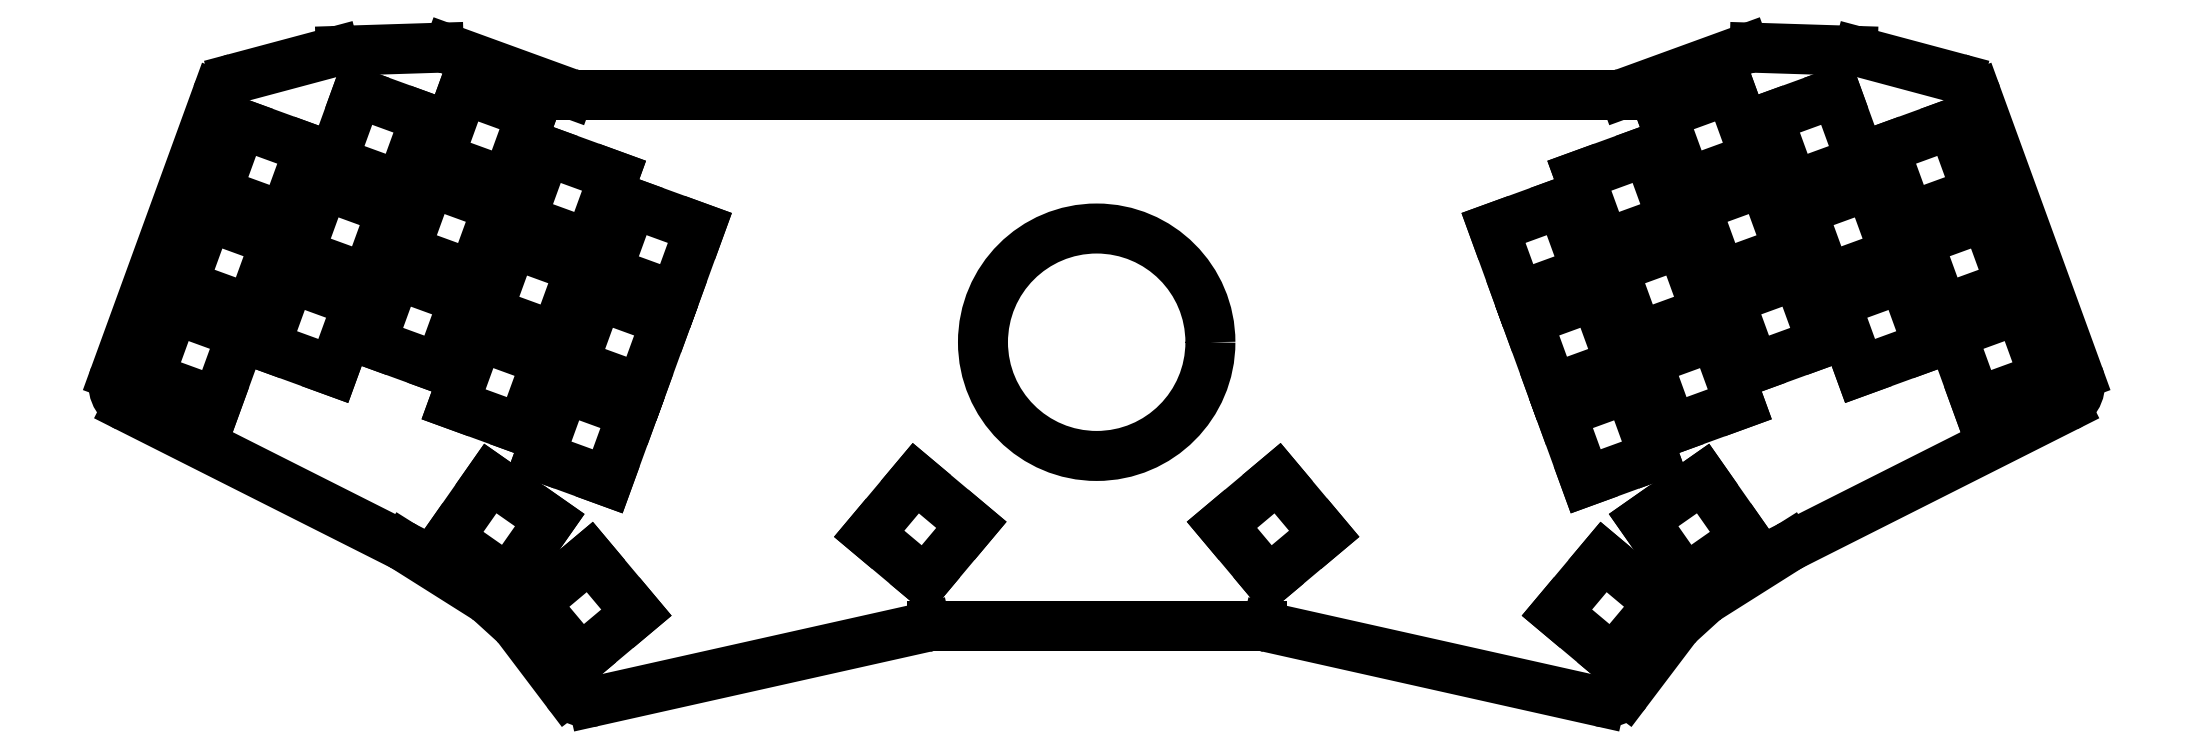
<metadata>
{"format":"dxf","ext":"dxf","renderer":"ezdxf+matplotlib","layout":"modelspace","background":"white","min_lineweight":24,"dpi":150}
</metadata>
<code>
0
SECTION
2
ENTITIES
0
LINE
8
0
10
16.05
20
-121.7
11
35.73
21
-67.6
0
LINE
8
0
10
39.14
20
-64.48
11
58.47
21
-59.31
0
LINE
8
0
10
59.61
20
-59.14
11
78.52
21
-58.54
0
LINE
8
0
10
80.39
20
-58.84
11
103.6
21
-67.31
0
LINE
8
0
10
105.4
20
-67.61
11
305.4
21
-67.61
0
LINE
8
0
10
307.1
20
-67.31
11
330.4
21
-58.84
0
LINE
8
0
10
332.3
20
-58.54
11
351.2
21
-59.14
0
LINE
8
0
10
352.3
20
-59.31
11
371.6
21
-64.48
0
LINE
8
0
10
375
20
-67.6
11
394.7
21
-121.7
0
LINE
8
0
10
392.3
20
-127.9
11
339.3
21
-154.5
0
LINE
8
0
10
338.9
20
-154.8
11
323.1
21
-164.7
0
LINE
8
0
10
322.4
20
-165.3
11
317.7
21
-169.6
0
LINE
8
0
10
317.1
20
-170.3
11
307.6
21
-182.8
0
LINE
8
0
10
302.5
20
-184.6
11
238.3
21
-170.3
0
LINE
8
0
10
237.2
20
-170.2
11
173.6
21
-170.2
0
LINE
8
0
10
172.5
20
-170.3
11
108.3
21
-184.6
0
LINE
8
0
10
103.2
20
-182.8
11
93.71
21
-170.3
0
LINE
8
0
10
93.09
20
-169.6
11
88.36
21
-165.3
0
LINE
8
0
10
87.66
20
-164.7
11
71.85
21
-154.8
0
LINE
8
0
10
71.43
20
-154.5
11
18.5
21
-127.9
0
ARC
8
0
10
40.43
20
-69.31
40
5
50
105
51
160
0
ARC
8
0
10
59.76
20
-64.14
40
5
50
91.8
51
105
0
ARC
8
0
10
78.68
20
-63.54
40
5
50
70
51
91.8
0
ARC
8
0
10
105.4
20
-62.61
40
5
50
250
51
270
0
ARC
8
0
10
305.4
20
-62.61
40
5
50
270
51
290
0
ARC
8
0
10
332.1
20
-63.54
40
5
50
88.2
51
110
0
ARC
8
0
10
351
20
-64.14
40
5
50
75.01
51
88.2
0
ARC
8
0
10
370.3
20
-69.31
40
5
50
20
51
75.01
0
ARC
8
0
10
390
20
-123.4
40
5
50
296.7
51
20
0
ARC
8
0
10
341.6
20
-159
40
5
50
116.7
51
122.3
0
ARC
8
0
10
325.8
20
-169
40
5
50
122.3
51
132.3
0
ARC
8
0
10
321.1
20
-173.3
40
5
50
132.3
51
142.9
0
ARC
8
0
10
303.6
20
-179.8
40
5
50
257.4
51
322.9
0
ARC
8
0
10
237.2
20
-175.2
40
5
50
77.38
51
90
0
ARC
8
0
10
173.6
20
-175.2
40
5
50
90
51
102.6
0
ARC
8
0
10
107.2
20
-179.8
40
5
50
217.1
51
282.6
0
ARC
8
0
10
89.73
20
-173.3
40
5
50
37.11
51
47.7
0
ARC
8
0
10
84.99
20
-169
40
5
50
47.7
51
57.75
0
ARC
8
0
10
69.18
20
-159
40
5
50
57.75
51
63.26
0
ARC
8
0
10
20.75
20
-123.4
40
5
50
160
51
243.3
0
LINE
8
0
10
22.6
20
-122.1
11
35.76
21
-126.9
0
LINE
8
0
10
35.76
20
-126.9
11
40.55
21
-113.7
0
LINE
8
0
10
40.55
20
-113.7
11
27.39
21
-108.9
0
LINE
8
0
10
27.39
20
-108.9
11
22.6
21
-122.1
0
LINE
8
0
10
29.1
20
-104.2
11
42.26
21
-109
0
LINE
8
0
10
42.26
20
-109
11
47.05
21
-95.87
0
LINE
8
0
10
47.05
20
-95.87
11
33.89
21
-91.08
0
LINE
8
0
10
33.89
20
-91.08
11
29.1
21
-104.2
0
LINE
8
0
10
35.6
20
-86.39
11
48.76
21
-91.17
0
LINE
8
0
10
48.76
20
-91.17
11
53.55
21
-78.02
0
LINE
8
0
10
53.55
20
-78.02
11
40.39
21
-73.23
0
LINE
8
0
10
40.39
20
-73.23
11
35.6
21
-86.39
0
LINE
8
0
10
45.01
20
-116.1
11
58.16
21
-120.9
0
LINE
8
0
10
58.16
20
-120.9
11
62.95
21
-107.7
0
LINE
8
0
10
62.95
20
-107.7
11
49.8
21
-102.9
0
LINE
8
0
10
49.8
20
-102.9
11
45.01
21
-116.1
0
LINE
8
0
10
51.51
20
-98.24
11
64.66
21
-103
0
LINE
8
0
10
64.66
20
-103
11
69.45
21
-89.87
0
LINE
8
0
10
69.45
20
-89.87
11
56.29
21
-85.08
0
LINE
8
0
10
56.29
20
-85.08
11
51.51
21
-98.24
0
LINE
8
0
10
58
20
-80.39
11
71.16
21
-85.17
0
LINE
8
0
10
71.16
20
-85.17
11
75.95
21
-72.02
0
LINE
8
0
10
75.95
20
-72.02
11
62.79
21
-67.23
0
LINE
8
0
10
62.79
20
-67.23
11
58
21
-80.39
0
LINE
8
0
10
65.46
20
-115.5
11
78.62
21
-120.2
0
LINE
8
0
10
78.62
20
-120.2
11
83.4
21
-107.1
0
LINE
8
0
10
83.4
20
-107.1
11
70.25
21
-102.3
0
LINE
8
0
10
70.25
20
-102.3
11
65.46
21
-115.5
0
LINE
8
0
10
71.96
20
-97.6
11
85.12
21
-102.4
0
LINE
8
0
10
85.12
20
-102.4
11
89.9
21
-89.23
0
LINE
8
0
10
89.9
20
-89.23
11
76.75
21
-84.44
0
LINE
8
0
10
76.75
20
-84.44
11
71.96
21
-97.6
0
LINE
8
0
10
78.46
20
-79.74
11
91.61
21
-84.53
0
LINE
8
0
10
91.61
20
-84.53
11
96.4
21
-71.38
0
LINE
8
0
10
96.4
20
-71.38
11
83.25
21
-66.59
0
LINE
8
0
10
83.25
20
-66.59
11
78.46
21
-79.74
0
LINE
8
0
10
81.37
20
-127.3
11
94.52
21
-132.1
0
LINE
8
0
10
94.52
20
-132.1
11
99.31
21
-118.9
0
LINE
8
0
10
99.31
20
-118.9
11
86.15
21
-114.2
0
LINE
8
0
10
86.15
20
-114.2
11
81.37
21
-127.3
0
LINE
8
0
10
87.86
20
-109.5
11
101
21
-114.2
0
LINE
8
0
10
101
20
-114.2
11
105.8
21
-101.1
0
LINE
8
0
10
105.8
20
-101.1
11
92.65
21
-96.3
0
LINE
8
0
10
92.65
20
-96.3
11
87.86
21
-109.5
0
LINE
8
0
10
94.36
20
-91.6
11
107.5
21
-96.39
0
LINE
8
0
10
107.5
20
-96.39
11
112.3
21
-83.23
0
LINE
8
0
10
112.3
20
-83.23
11
99.15
21
-78.44
0
LINE
8
0
10
99.15
20
-78.44
11
94.36
21
-91.6
0
LINE
8
0
10
97.92
20
-137.4
11
111.1
21
-142.2
0
LINE
8
0
10
111.1
20
-142.2
11
115.9
21
-129
0
LINE
8
0
10
115.9
20
-129
11
102.7
21
-124.2
0
LINE
8
0
10
102.7
20
-124.2
11
97.92
21
-137.4
0
LINE
8
0
10
104.4
20
-119.5
11
117.6
21
-124.3
0
LINE
8
0
10
117.6
20
-124.3
11
122.4
21
-111.2
0
LINE
8
0
10
122.4
20
-111.2
11
109.2
21
-106.4
0
LINE
8
0
10
109.2
20
-106.4
11
104.4
21
-119.5
0
LINE
8
0
10
110.9
20
-101.7
11
124.1
21
-106.5
0
LINE
8
0
10
124.1
20
-106.5
11
128.9
21
-93.3
0
LINE
8
0
10
128.9
20
-93.3
11
115.7
21
-88.51
0
LINE
8
0
10
115.7
20
-88.51
11
110.9
21
-101.7
0
LINE
8
0
10
80.42
20
-153.1
11
91.89
21
-161.1
0
LINE
8
0
10
91.89
20
-161.1
11
99.92
21
-149.6
0
LINE
8
0
10
99.92
20
-149.6
11
88.45
21
-141.6
0
LINE
8
0
10
88.45
20
-141.6
11
80.42
21
-153.1
0
LINE
8
0
10
96.91
20
-165.8
11
105.9
21
-176.5
0
LINE
8
0
10
105.9
20
-176.5
11
116.6
21
-167.5
0
LINE
8
0
10
116.6
20
-167.5
11
107.6
21
-156.8
0
LINE
8
0
10
107.6
20
-156.8
11
96.91
21
-165.8
0
LINE
8
0
10
161.5
20
-152.3
11
172.2
21
-161.3
0
LINE
8
0
10
172.2
20
-161.3
11
181.2
21
-150.6
0
LINE
8
0
10
181.2
20
-150.6
11
170.5
21
-141.6
0
LINE
8
0
10
170.5
20
-141.6
11
161.5
21
-152.3
0
LINE
8
0
10
375
20
-126.9
11
388.2
21
-122.1
0
LINE
8
0
10
388.2
20
-122.1
11
383.4
21
-108.9
0
LINE
8
0
10
383.4
20
-108.9
11
370.2
21
-113.7
0
LINE
8
0
10
370.2
20
-113.7
11
375
21
-126.9
0
LINE
8
0
10
368.5
20
-109
11
381.7
21
-104.2
0
LINE
8
0
10
381.7
20
-104.2
11
376.9
21
-91.08
0
LINE
8
0
10
376.9
20
-91.08
11
363.7
21
-95.87
0
LINE
8
0
10
363.7
20
-95.87
11
368.5
21
-109
0
LINE
8
0
10
362
20
-91.17
11
375.2
21
-86.39
0
LINE
8
0
10
375.2
20
-86.39
11
370.4
21
-73.23
0
LINE
8
0
10
370.4
20
-73.23
11
357.2
21
-78.02
0
LINE
8
0
10
357.2
20
-78.02
11
362
21
-91.17
0
LINE
8
0
10
352.6
20
-120.9
11
365.8
21
-116.1
0
LINE
8
0
10
365.8
20
-116.1
11
361
21
-102.9
0
LINE
8
0
10
361
20
-102.9
11
347.8
21
-107.7
0
LINE
8
0
10
347.8
20
-107.7
11
352.6
21
-120.9
0
LINE
8
0
10
346.1
20
-103
11
359.3
21
-98.24
0
LINE
8
0
10
359.3
20
-98.24
11
354.5
21
-85.08
0
LINE
8
0
10
354.5
20
-85.08
11
341.3
21
-89.87
0
LINE
8
0
10
341.3
20
-89.87
11
346.1
21
-103
0
LINE
8
0
10
339.6
20
-85.17
11
352.8
21
-80.39
0
LINE
8
0
10
352.8
20
-80.39
11
348
21
-67.23
0
LINE
8
0
10
348
20
-67.23
11
334.8
21
-72.02
0
LINE
8
0
10
334.8
20
-72.02
11
339.6
21
-85.17
0
LINE
8
0
10
332.2
20
-120.2
11
345.3
21
-115.5
0
LINE
8
0
10
345.3
20
-115.5
11
340.5
21
-102.3
0
LINE
8
0
10
340.5
20
-102.3
11
327.4
21
-107.1
0
LINE
8
0
10
327.4
20
-107.1
11
332.2
21
-120.2
0
LINE
8
0
10
325.7
20
-102.4
11
338.8
21
-97.6
0
LINE
8
0
10
338.8
20
-97.6
11
334
21
-84.44
0
LINE
8
0
10
334
20
-84.44
11
320.9
21
-89.23
0
LINE
8
0
10
320.9
20
-89.23
11
325.7
21
-102.4
0
LINE
8
0
10
319.2
20
-84.53
11
332.3
21
-79.74
0
LINE
8
0
10
332.3
20
-79.74
11
327.5
21
-66.59
0
LINE
8
0
10
327.5
20
-66.59
11
314.4
21
-71.38
0
LINE
8
0
10
314.4
20
-71.38
11
319.2
21
-84.53
0
LINE
8
0
10
316.3
20
-132.1
11
329.4
21
-127.3
0
LINE
8
0
10
329.4
20
-127.3
11
324.6
21
-114.2
0
LINE
8
0
10
324.6
20
-114.2
11
311.5
21
-118.9
0
LINE
8
0
10
311.5
20
-118.9
11
316.3
21
-132.1
0
LINE
8
0
10
309.8
20
-114.2
11
322.9
21
-109.5
0
LINE
8
0
10
322.9
20
-109.5
11
318.1
21
-96.3
0
LINE
8
0
10
318.1
20
-96.3
11
305
21
-101.1
0
LINE
8
0
10
305
20
-101.1
11
309.8
21
-114.2
0
LINE
8
0
10
303.3
20
-96.39
11
316.4
21
-91.6
0
LINE
8
0
10
316.4
20
-91.6
11
311.6
21
-78.44
0
LINE
8
0
10
311.6
20
-78.44
11
298.5
21
-83.23
0
LINE
8
0
10
298.5
20
-83.23
11
303.3
21
-96.39
0
LINE
8
0
10
299.7
20
-142.2
11
312.9
21
-137.4
0
LINE
8
0
10
312.9
20
-137.4
11
308.1
21
-124.2
0
LINE
8
0
10
308.1
20
-124.2
11
294.9
21
-129
0
LINE
8
0
10
294.9
20
-129
11
299.7
21
-142.2
0
LINE
8
0
10
293.2
20
-124.3
11
306.4
21
-119.5
0
LINE
8
0
10
306.4
20
-119.5
11
301.6
21
-106.4
0
LINE
8
0
10
301.6
20
-106.4
11
288.4
21
-111.2
0
LINE
8
0
10
288.4
20
-111.2
11
293.2
21
-124.3
0
LINE
8
0
10
286.7
20
-106.5
11
299.9
21
-101.7
0
LINE
8
0
10
299.9
20
-101.7
11
295.1
21
-88.51
0
LINE
8
0
10
295.1
20
-88.51
11
281.9
21
-93.3
0
LINE
8
0
10
281.9
20
-93.3
11
286.7
21
-106.5
0
LINE
8
0
10
318.9
20
-161.1
11
330.4
21
-153.1
0
LINE
8
0
10
330.4
20
-153.1
11
322.3
21
-141.6
0
LINE
8
0
10
322.3
20
-141.6
11
310.9
21
-149.6
0
LINE
8
0
10
310.9
20
-149.6
11
318.9
21
-161.1
0
LINE
8
0
10
304.9
20
-176.5
11
313.9
21
-165.8
0
LINE
8
0
10
313.9
20
-165.8
11
303.1
21
-156.8
0
LINE
8
0
10
303.1
20
-156.8
11
294.1
21
-167.5
0
LINE
8
0
10
294.1
20
-167.5
11
304.9
21
-176.5
0
LINE
8
0
10
238.5
20
-161.3
11
249.3
21
-152.3
0
LINE
8
0
10
249.3
20
-152.3
11
240.3
21
-141.6
0
LINE
8
0
10
240.3
20
-141.6
11
229.5
21
-150.6
0
LINE
8
0
10
229.5
20
-150.6
11
238.5
21
-161.3
0
CIRCLE
8
0
10
205.4
20
-115.3
40
21.93
0
ENDSEC
0
EOF

</code>
